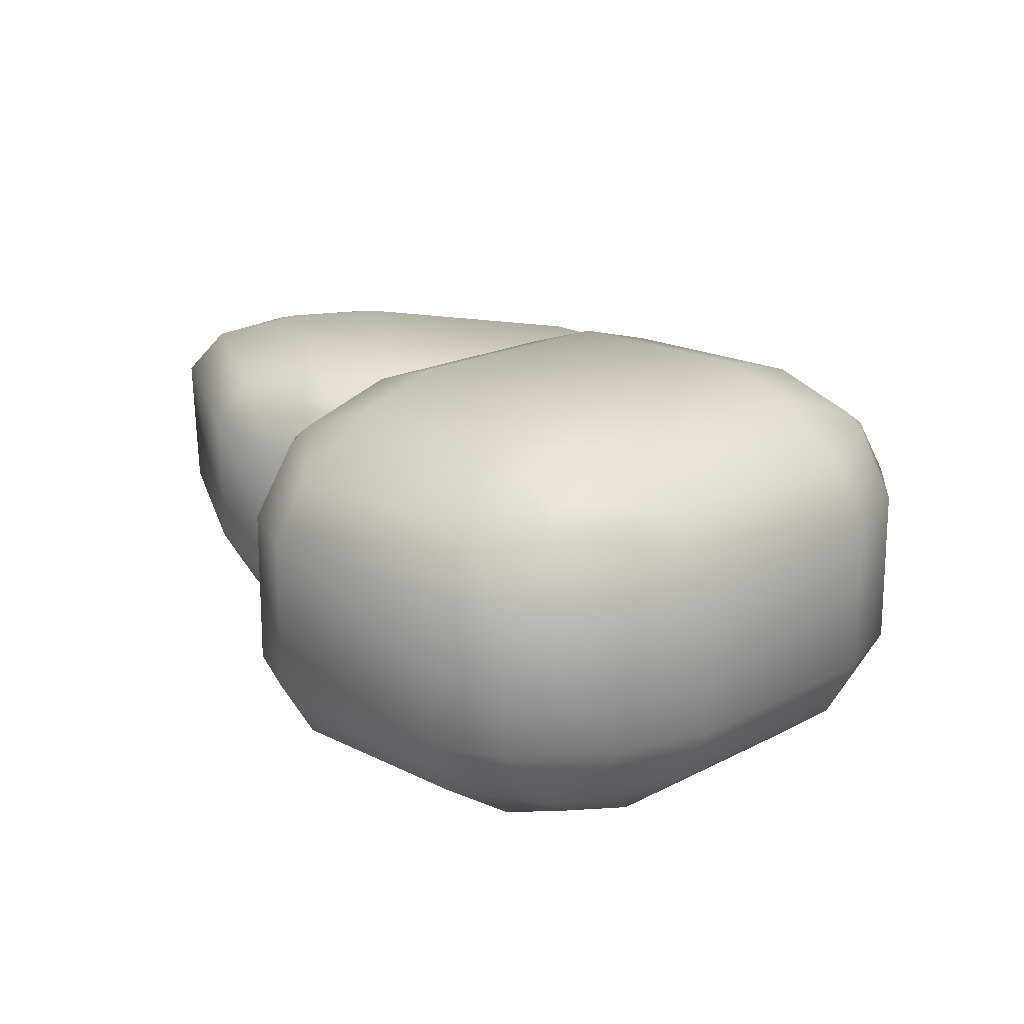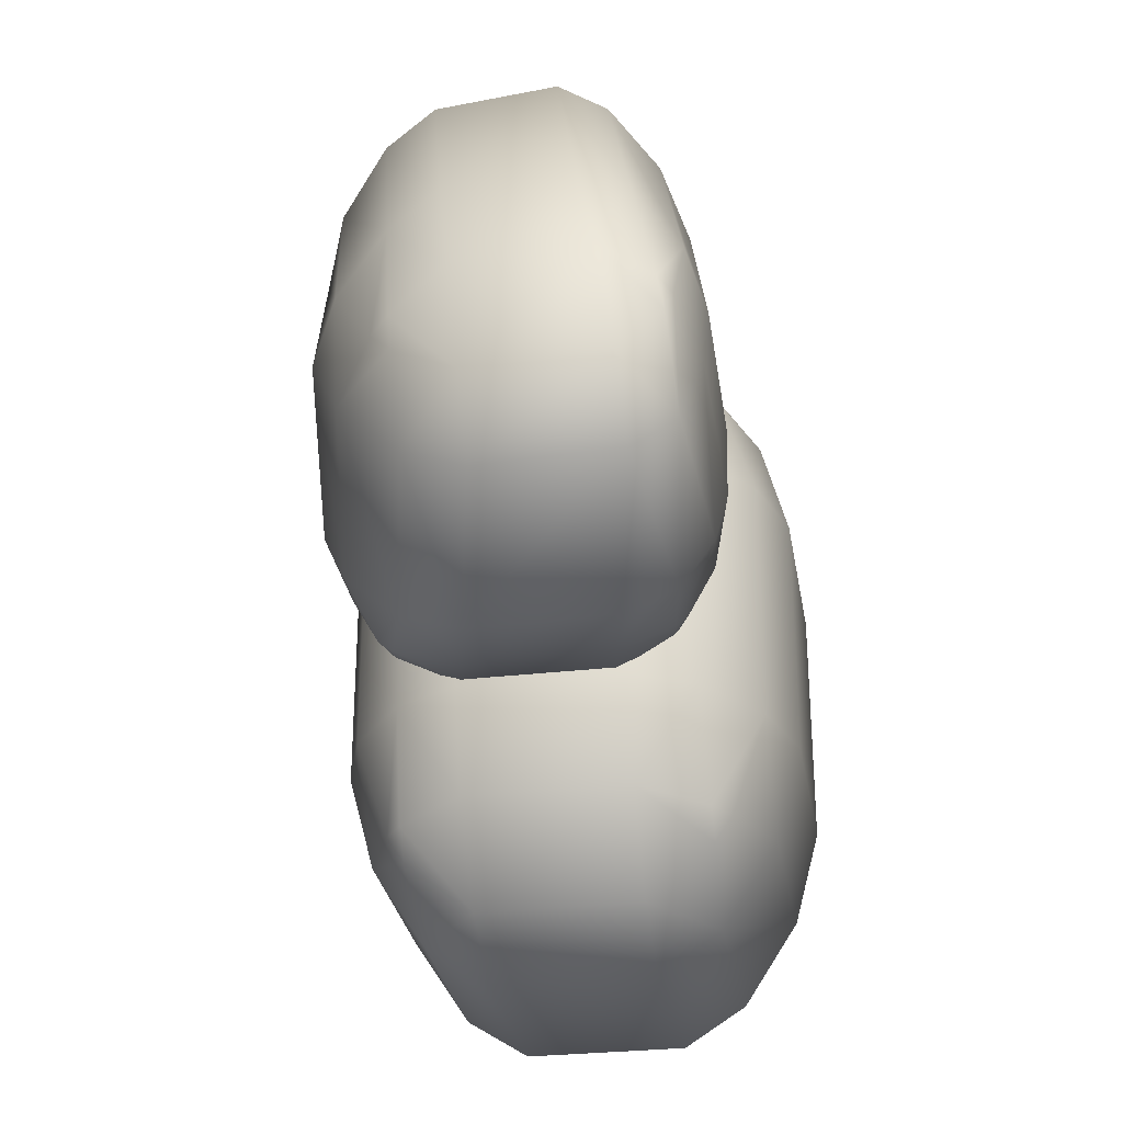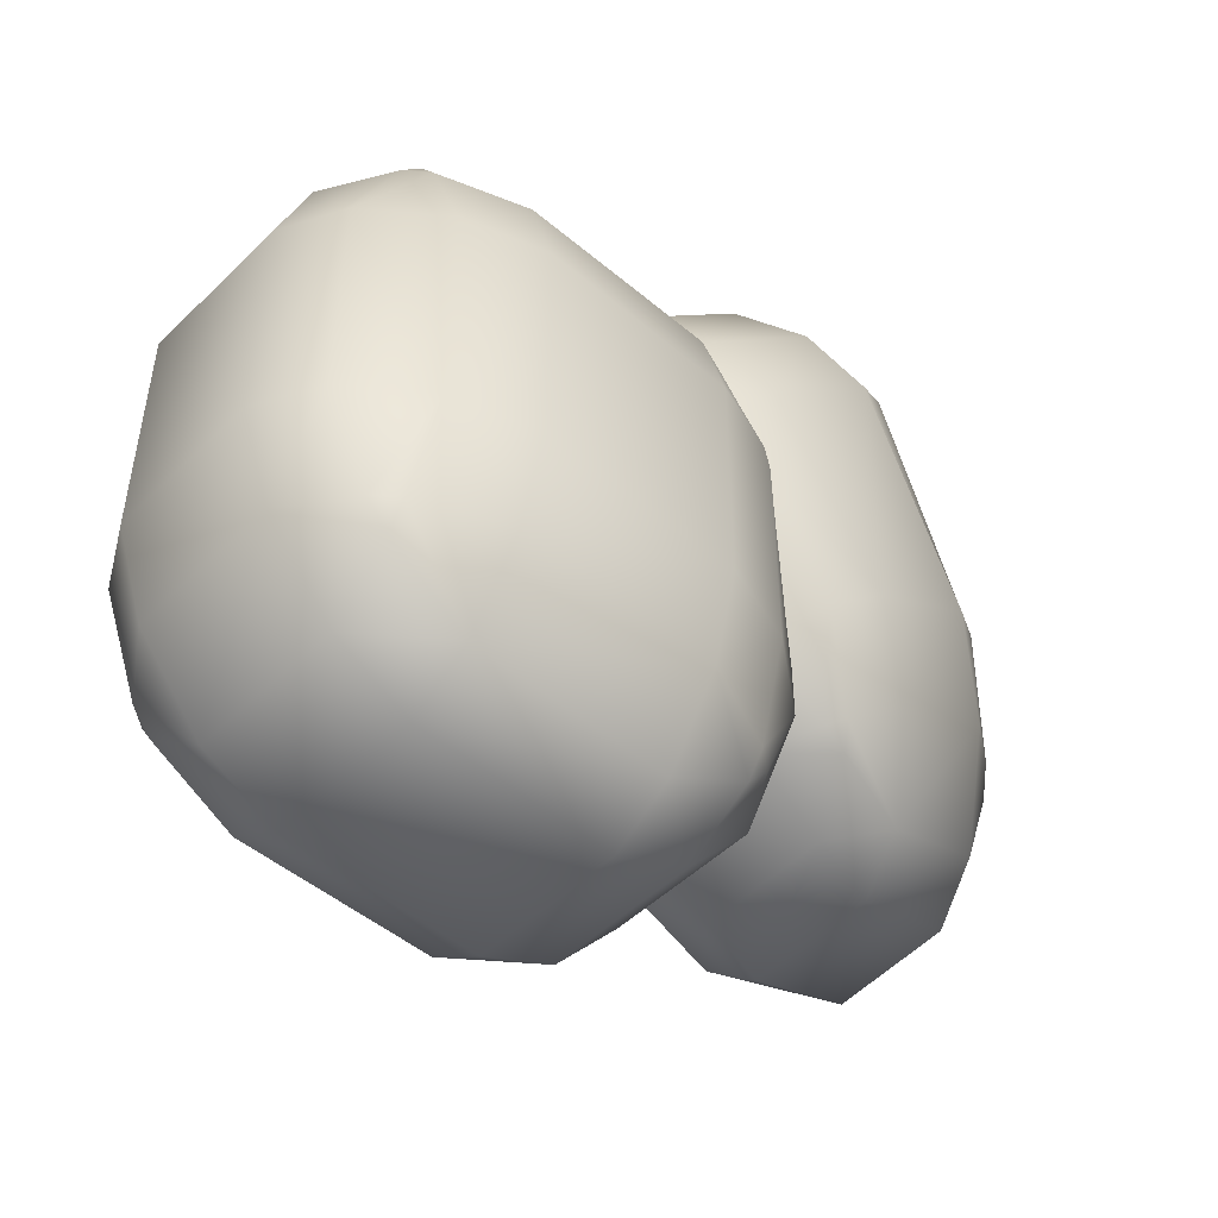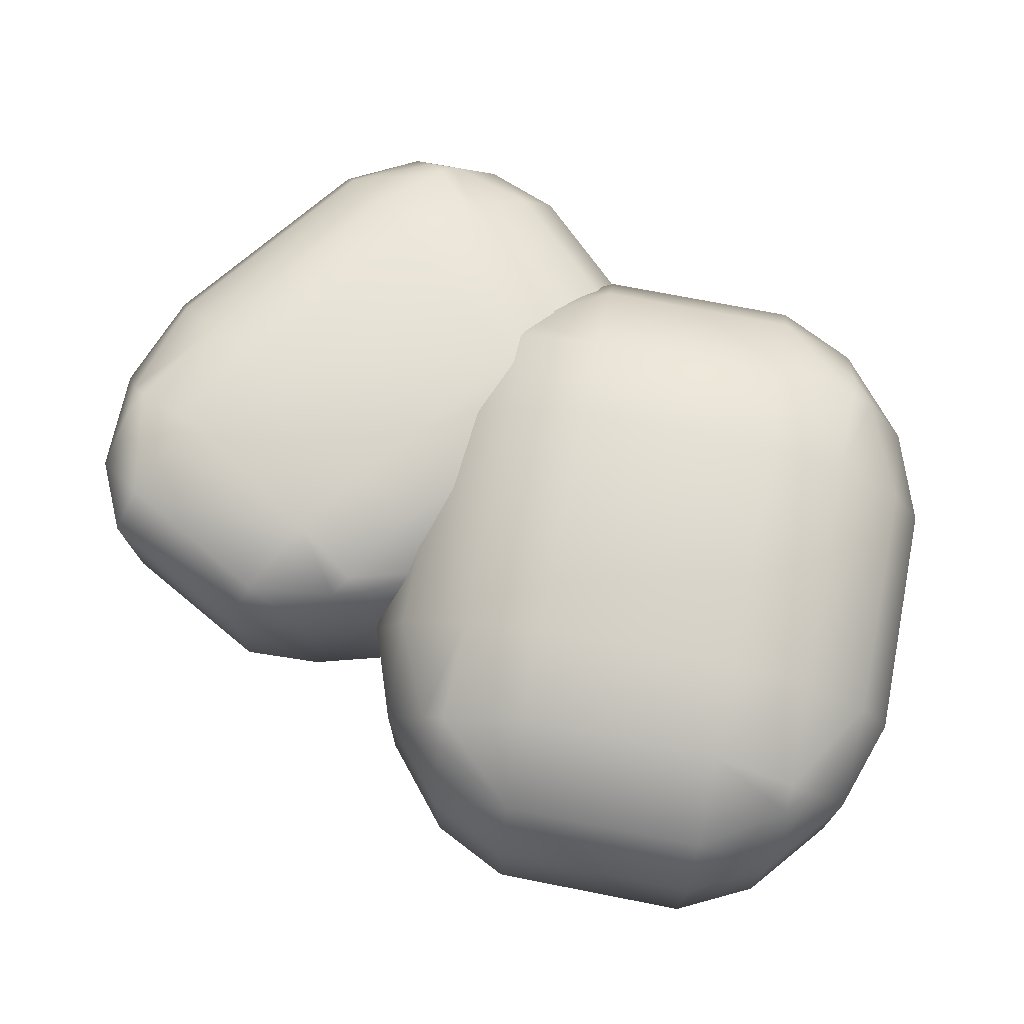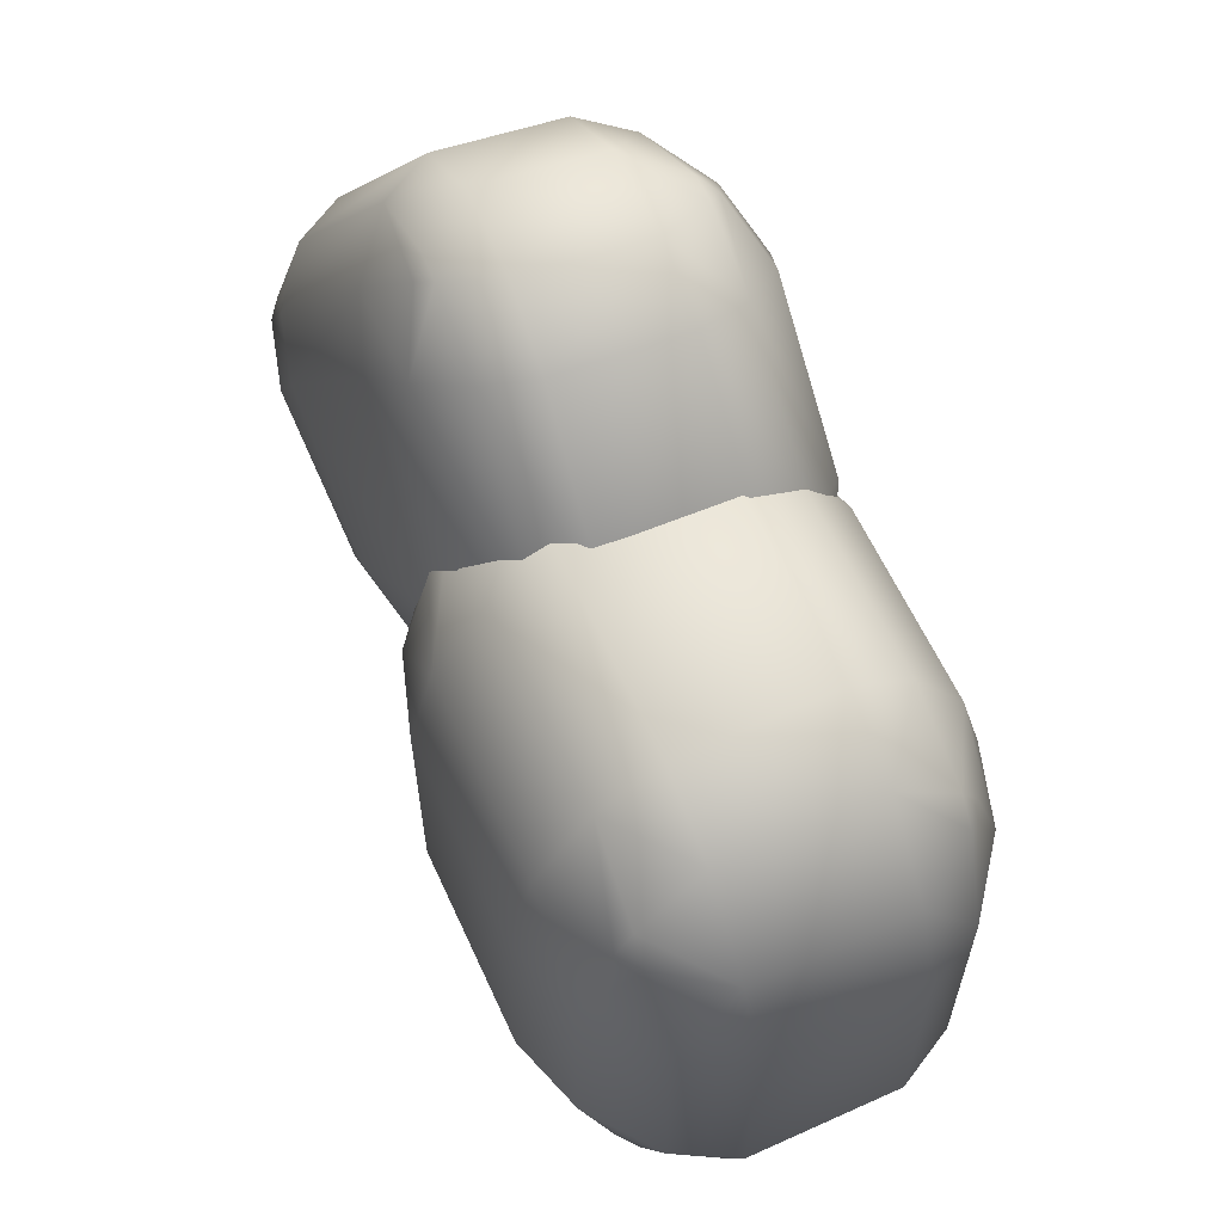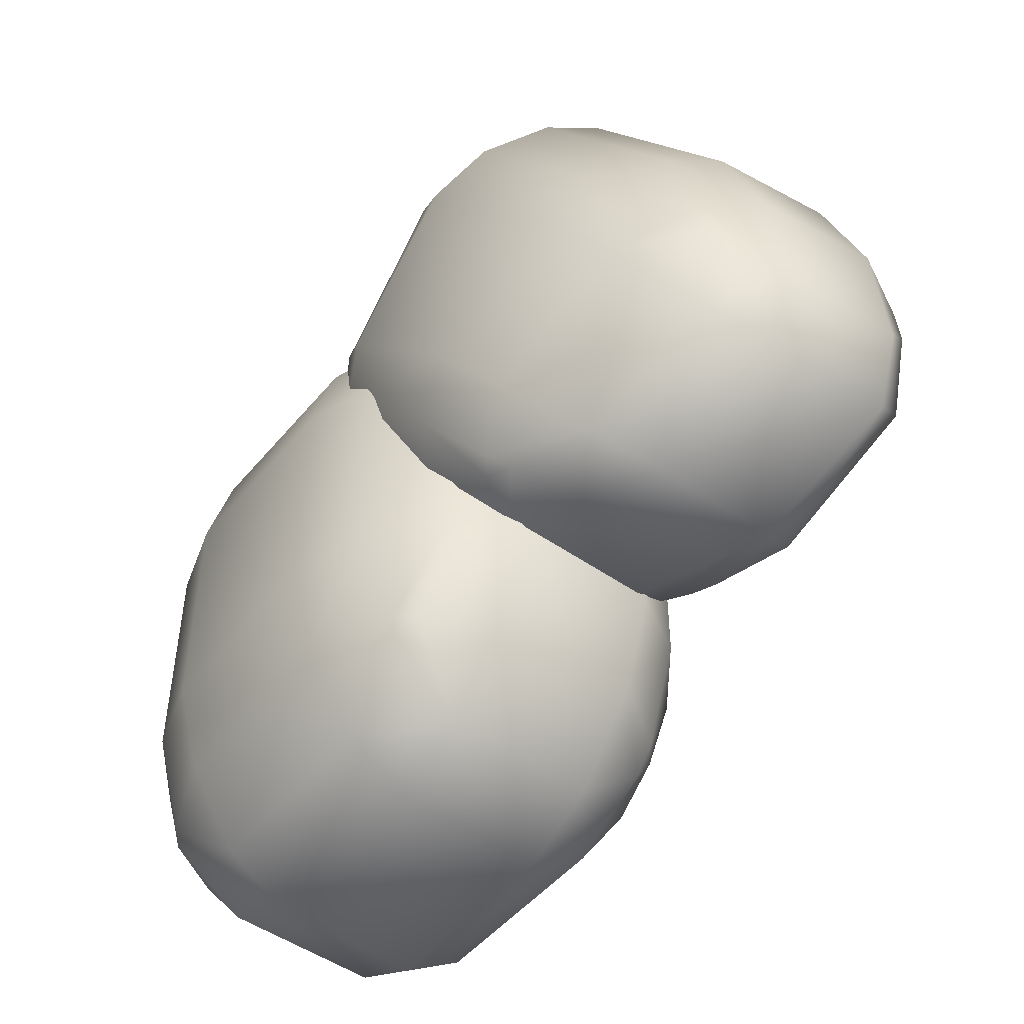
<metadata>
{"format":"obj","ext":"obj","renderer":"f3d","projection":"perspective","resolution":1024,"background":"white","views":[{"elev":18.4,"azim":-135.4,"up":"+Y"},{"elev":-29.8,"azim":99.4,"up":"+Z"},{"elev":-49.0,"azim":-43.0,"up":"+Z"},{"elev":72.3,"azim":-168.9,"up":"+Y"},{"elev":61.5,"azim":-114.6,"up":"+Z"},{"elev":-49.4,"azim":52.1,"up":"+Z"}]}
</metadata>
<code>
v  -45.1 26.73 -21.92
v  -45.07 52.74 -21.93
v  -20.76 52.76 -45.79
v  -20.84 26.82 -45.79
v  39.39 71.4 -4.614
v  13.72 65.01 31.78
v  21.41 57.28 39.44
v  47.36 64.39 1.322
v  35.24 16.08 -25.65
v  10.68 12.12 -42.02
v  19.52 23.33 -54.62
v  44.35 28.5 -40.66
v  -45.48 62.07 2.048
v  -42.67 64.63 -0.5377
v  -45.58 62.34 -3.174
v  2.429 66.72 -48.81
v  4.951 64.71 -52.32
v  -0.6103 63.98 -50.51
v  0.7985 5.793 -28.58
v  25.19 8.984 -10.68
v  -0.2052 3.816 23.28
v  -23.97 3.47 -0.2821
v  -5.514 65.05 33.06
v  -30.98 67.97 8.851
v  -40.14 60.34 17.02
v  -15.11 58.12 41.24
v  10.2 55.99 -58.6
v  9.729 30.7 -58.59
v  -7.401 27.86 -53.13
v  -7.169 53.54 -53.13
v  13.2 72.21 -42.08
v  39.21 73.82 -25.74
v  46.74 70.88 -40.71
v  20.96 67.25 -54.65
v  9.068 8.407 31.88
v  34.74 14.8 -4.515
v  43.19 24.94 1.411
v  17.31 17.71 39.52
v  46.11 23.78 -20.64
v  49 27.56 -25.17
v  48.85 27.06 -19.01
v  56.41 59.12 -14.05
v  53.91 37.15 -14
v  54.18 39.26 -33.76
v  56 62.36 -33.79
v  -43.74 13.14 -0.5148
v  -46.39 15.98 2.067
v  -46.32 15.98 -3.158
v  -21.84 26.59 45.1
v  -20.08 49.77 45.07
v  -44.81 51.48 20.84
v  -45.61 26.73 20.86
v  29.85 73.96 -10.78
v  3.749 73.55 -28.64
v  -21.28 71.67 -0.3389
v  4.448 68.79 23.18
v  23.58 34.19 -59.92
v  24.27 59.13 -59.94
v  49.91 63.67 -46.98
v  48.64 39.68 -46.96
v  1.079 15.67 -48.78
v  -1.608 18.04 -50.49
v  3.826 18.98 -52.3
v  -0.5148 13.14 43.74
v  2.067 15.98 46.38
v  -3.158 15.98 46.32
v  49.95 70.76 -20.73
v  52.56 68.56 -19.09
v  52.36 69.63 -25.24
v  -6.457 48.89 50.65
v  -8.64 26.4 50.7
v  7.975 26.23 50.85
v  10.47 48.21 50.79
v  3.505 59.81 43.66
v  0.4953 57.57 46.25
v  5.898 57.28 46.3
v  47.49 34.32 5.16
v  50.16 56.01 5.104
v  24.15 48.93 43.31
v  21.54 27.15 43.37
v  -50.9 26.73 7.65
v  -50.51 52.16 7.642
v  -50.58 52.59 -8.849
v  -50.7 26.73 -8.846
v  -31.71 69.52 -9.715
v  -6.902 70.12 -35.62
v  -16.38 62.28 -42.41
v  -40.89 62.23 -18.04
v  -33.37 7.657 8.902
v  -9.684 7.657 33.15
v  -18.03 16.63 41.3
v  -41.71 16.63 17.05
v  -33.15 7.657 -9.684
v  -41.3 16.63 -18.03
v  -8.653 8.773 -35.59
v  -16.98 16.97 -42.4
v  -105.8 27.51 -11.75
v  -105.8 55.63 -11.75
v  -105.8 55.63 -55.32
v  -105.8 27.51 -55.32
v  -22.42 76.21 -55.32
v  -22.42 76.21 -11.75
v  -9.831 66.53 -11.75
v  -9.831 66.53 -55.32
v  -36.6 6.924 -72.22
v  -73.17 6.924 -72.22
v  -73.17 16.6 -87.21
v  -36.6 16.6 -87.21
v  -88.26 67.23 10.98
v  -88.26 70.3 6.233
v  -92.24 67.23 6.233
v  -88.26 70.3 -73.3
v  -88.26 67.23 -78.05
v  -92.24 67.23 -73.3
v  -73.17 2.408 -55.32
v  -36.6 2.408 -55.32
v  -36.6 2.408 -11.75
v  -73.17 2.408 -11.75
v  -36.6 76.21 5.151
v  -73.17 76.21 5.151
v  -73.17 66.53 20.15
v  -36.6 66.53 20.15
v  -87.35 55.63 -87.21
v  -87.35 27.51 -87.21
v  -99.93 27.51 -72.22
v  -99.93 55.63 -72.22
v  -73.17 76.21 -72.22
v  -36.6 76.21 -72.22
v  -36.6 66.53 -87.21
v  -73.17 66.53 -87.21
v  -22.42 6.924 -11.75
v  -22.42 6.924 -55.32
v  -9.831 16.6 -55.32
v  -9.831 16.6 -11.75
v  -21.51 12.84 -73.3
v  -21.51 15.9 -78.05
v  -17.52 15.9 -73.3
v  -9.831 55.63 -72.22
v  -9.831 27.51 -72.22
v  -22.42 27.51 -87.21
v  -22.42 55.63 -87.21
v  -88.26 12.84 6.233
v  -88.26 15.9 10.98
v  -92.24 15.9 6.233
v  -36.6 27.51 27.15
v  -36.6 55.63 27.15
v  -73.17 55.63 27.15
v  -73.17 27.51 27.15
v  -36.6 80.73 -55.32
v  -73.17 80.73 -55.32
v  -73.17 80.73 -11.75
v  -36.6 80.73 -11.75
v  -73.17 27.51 -94.21
v  -73.17 55.63 -94.21
v  -36.6 55.63 -94.21
v  -36.6 27.51 -94.21
v  -88.26 12.84 -73.3
v  -92.24 15.9 -73.3
v  -88.26 15.9 -78.05
v  -21.51 12.84 6.233
v  -17.52 15.9 6.233
v  -21.51 15.9 10.98
v  -21.51 70.3 -73.3
v  -17.52 67.23 -73.3
v  -21.51 67.23 -78.05
v  -22.42 55.63 20.15
v  -22.42 27.51 20.15
v  -9.831 27.51 5.151
v  -9.831 55.63 5.151
v  -21.51 70.3 6.233
v  -21.51 67.23 10.98
v  -17.52 67.23 6.233
v  -3.957 27.51 -55.32
v  -3.957 55.63 -55.32
v  -3.957 55.63 -11.75
v  -3.957 27.51 -11.75
v  -87.35 27.51 20.15
v  -87.35 55.63 20.15
v  -99.93 55.63 5.151
v  -99.93 27.51 5.151
v  -87.35 76.21 -11.75
v  -87.35 76.21 -55.32
v  -99.93 66.53 -55.32
v  -99.93 66.53 -11.75
v  -73.17 6.924 5.151
v  -36.6 6.924 5.151
v  -36.6 16.6 20.15
v  -73.17 16.6 20.15
v  -87.35 6.924 -11.75
v  -99.93 16.6 -11.75
v  -87.35 6.924 -55.32
v  -99.93 16.6 -55.32
o Leaves04
g Leaves04
f 1 2 3 4
f 5 6 7 8
f 9 10 11 12
f 13 14 15
f 16 17 18
f 19 20 21 22
f 23 24 25 26
f 27 28 29 30
f 31 32 33 34
f 35 36 37 38
f 39 40 41
f 42 43 44 45
f 46 47 48
f 49 50 51 52
f 53 54 55 56
f 57 58 59 60
f 61 62 63
f 64 65 66
f 67 68 69
f 70 71 72 73
f 74 75 76
f 77 78 79 80
f 81 82 83 84
f 85 86 87 88
f 89 90 91 92
f 93 22 89 46
f 92 52 81 47
f 94 48 84 1
f 82 51 25 13
f 24 55 85 14
f 83 15 88 2
f 10 19 95 61
f 96 4 29 62
f 11 63 28 57
f 86 54 31 16
f 34 58 27 17
f 87 18 30 3
f 90 21 35 64
f 38 80 72 65
f 91 66 71 49
f 6 56 23 74
f 26 50 70 75
f 7 76 73 79
f 36 20 9 39
f 12 60 44 40
f 37 41 43 77
f 32 53 5 67
f 8 78 42 68
f 33 69 45 59
f 94 93 46 48
f 89 92 47 46
f 81 84 48 47
f 83 82 13 15
f 25 24 14 13
f 85 88 15 14
f 11 10 61 63
f 95 96 62 61
f 29 28 63 62
f 87 86 16 18
f 31 34 17 16
f 27 30 18 17
f 91 90 64 66
f 35 38 65 64
f 72 71 66 65
f 7 6 74 76
f 23 26 75 74
f 70 73 76 75
f 37 36 39 41
f 9 12 40 39
f 44 43 41 40
f 33 32 67 69
f 5 8 68 67
f 42 45 69 68
f 19 22 93 95
f 1 4 96 94
f 52 51 82 81
f 2 1 84 83
f 55 54 86 85
f 3 2 88 87
f 58 57 28 27
f 4 3 30 29
f 20 19 10 9
f 57 60 12 11
f 54 53 32 31
f 59 58 34 33
f 78 77 43 42
f 60 59 45 44
f 21 20 36 35
f 77 80 38 37
f 53 56 6 5
f 79 78 8 7
f 50 49 71 70
f 80 79 73 72
f 22 21 90 89
f 49 52 92 91
f 56 55 24 23
f 51 50 26 25
f 95 93 94 96
f 97 98 99 100
f 101 102 103 104
f 105 106 107 108
f 109 110 111
f 112 113 114
f 115 116 117 118
f 119 120 121 122
f 123 124 125 126
f 127 128 129 130
f 131 132 133 134
f 135 136 137
f 138 139 140 141
f 142 143 144
f 145 146 147 148
f 149 150 151 152
f 153 154 155 156
f 157 158 159
f 160 161 162
f 163 164 165
f 166 167 168 169
f 170 171 172
f 173 174 175 176
f 177 178 179 180
f 181 182 183 184
f 185 186 187 188
f 189 118 185 142
f 188 148 177 143
f 190 144 180 97
f 178 147 121 109
f 120 151 181 110
f 179 111 184 98
f 106 115 191 157
f 192 100 125 158
f 107 159 124 153
f 182 150 127 112
f 130 154 123 113
f 183 114 126 99
f 186 117 131 160
f 134 176 168 161
f 187 162 167 145
f 102 152 119 170
f 122 146 166 171
f 103 172 169 175
f 132 116 105 135
f 108 156 140 136
f 133 137 139 173
f 128 149 101 163
f 104 174 138 164
f 129 165 141 155
f 190 189 142 144
f 185 188 143 142
f 177 180 144 143
f 179 178 109 111
f 121 120 110 109
f 181 184 111 110
f 107 106 157 159
f 191 192 158 157
f 125 124 159 158
f 183 182 112 114
f 127 130 113 112
f 123 126 114 113
f 187 186 160 162
f 131 134 161 160
f 168 167 162 161
f 103 102 170 172
f 119 122 171 170
f 166 169 172 171
f 133 132 135 137
f 105 108 136 135
f 140 139 137 136
f 129 128 163 165
f 101 104 164 163
f 138 141 165 164
f 115 118 189 191
f 97 100 192 190
f 148 147 178 177
f 98 97 180 179
f 151 150 182 181
f 99 98 184 183
f 154 153 124 123
f 100 99 126 125
f 116 115 106 105
f 153 156 108 107
f 150 149 128 127
f 155 154 130 129
f 174 173 139 138
f 156 155 141 140
f 117 116 132 131
f 173 176 134 133
f 149 152 102 101
f 175 174 104 103
f 146 145 167 166
f 176 175 169 168
f 118 117 186 185
f 145 148 188 187
f 152 151 120 119
f 147 146 122 121
f 191 189 190 192

</code>
